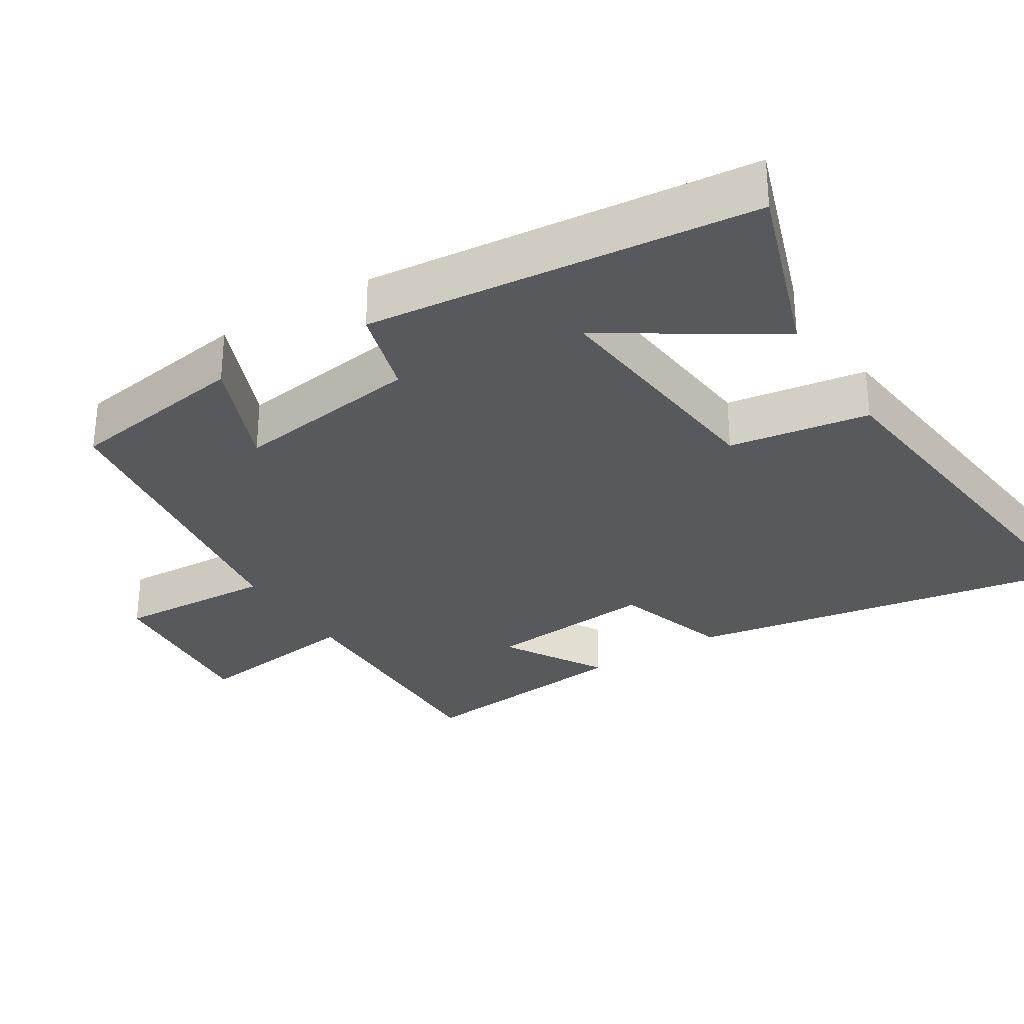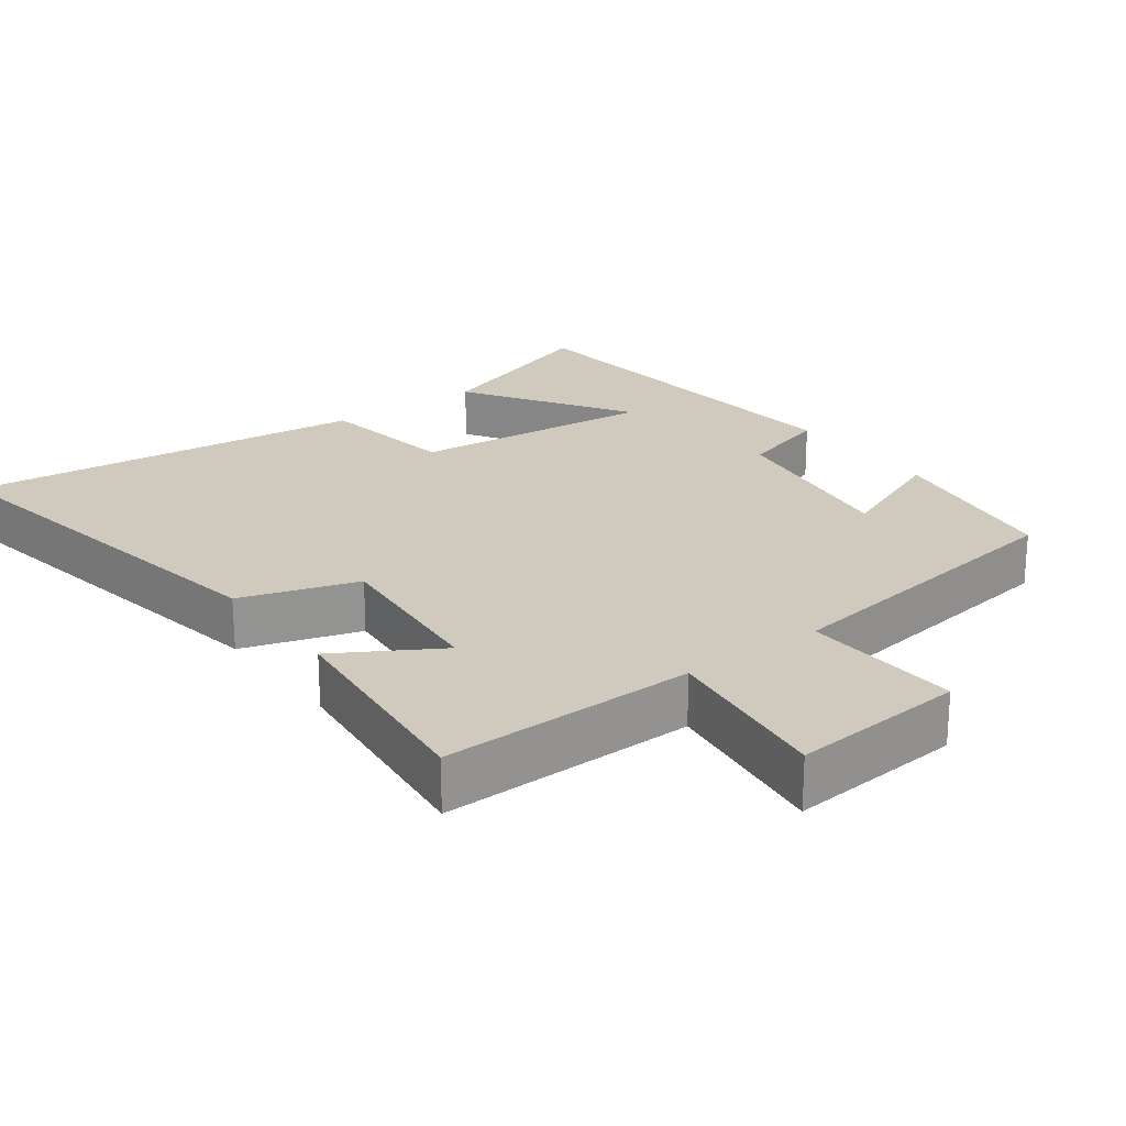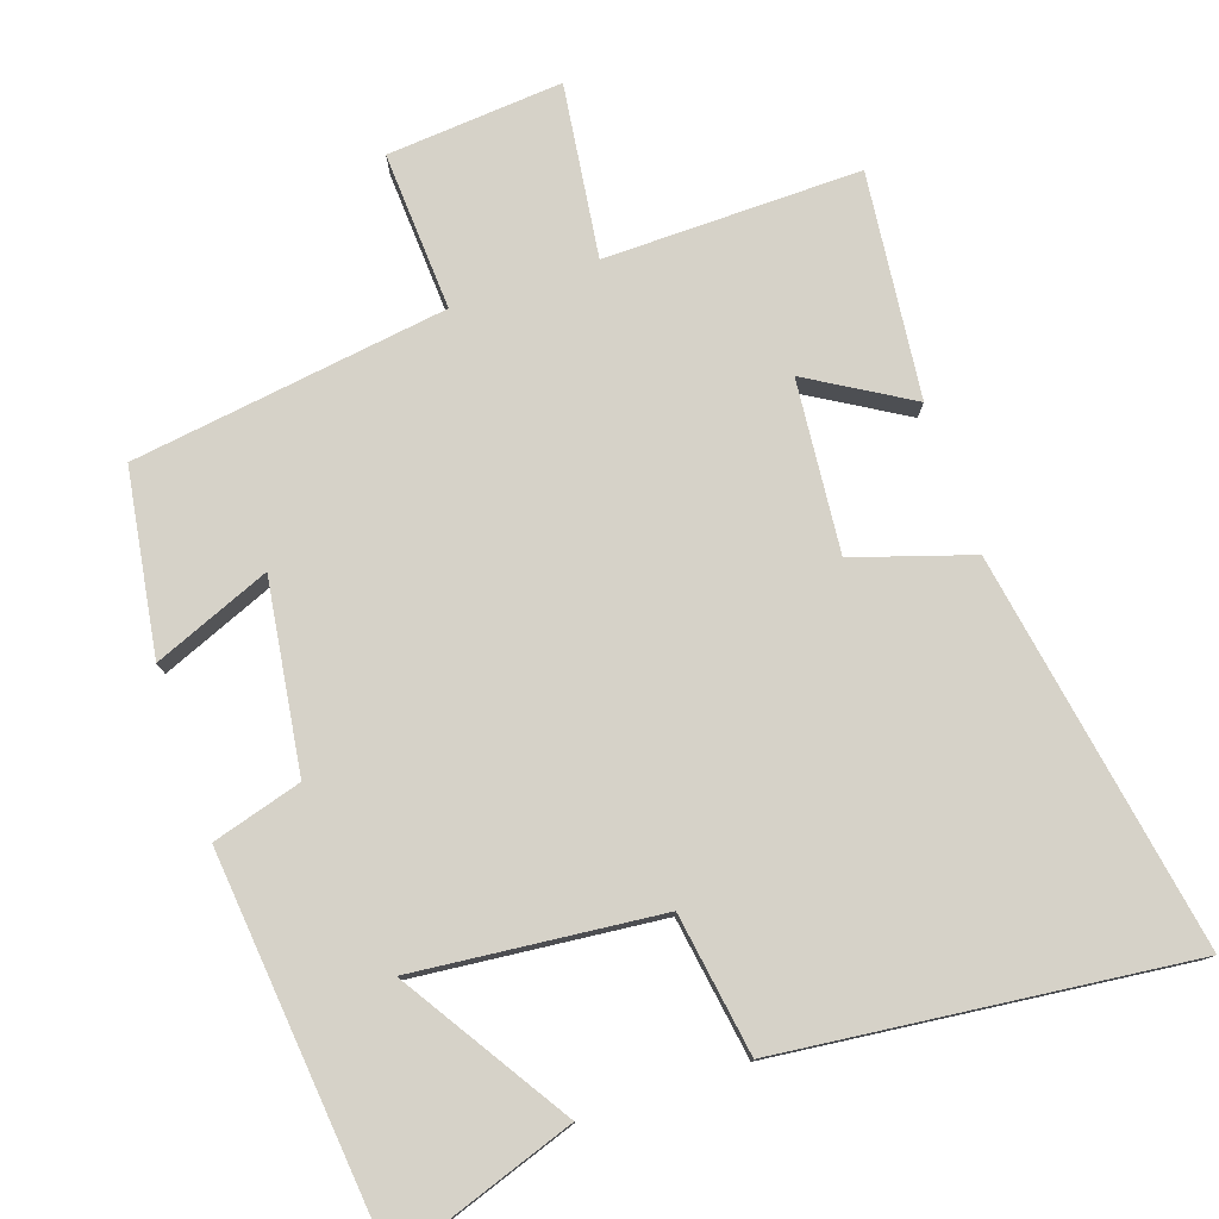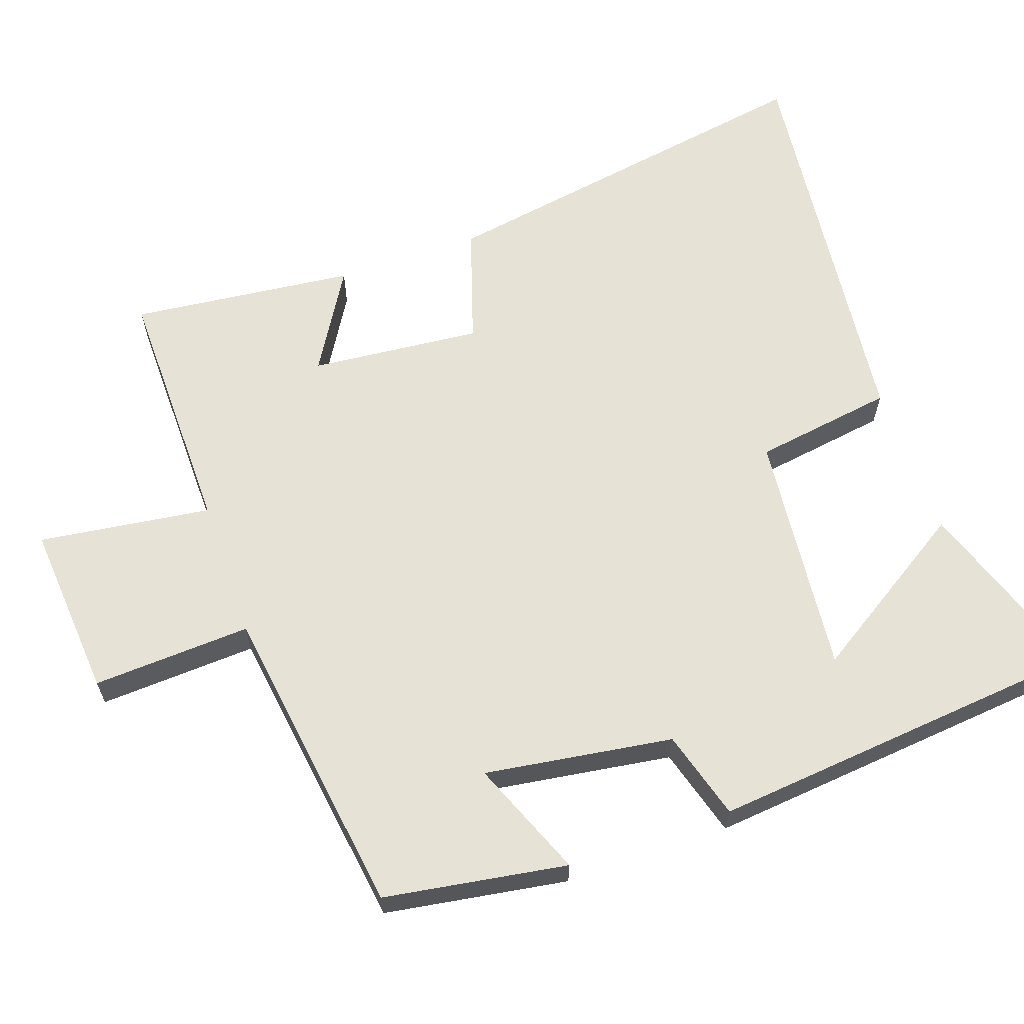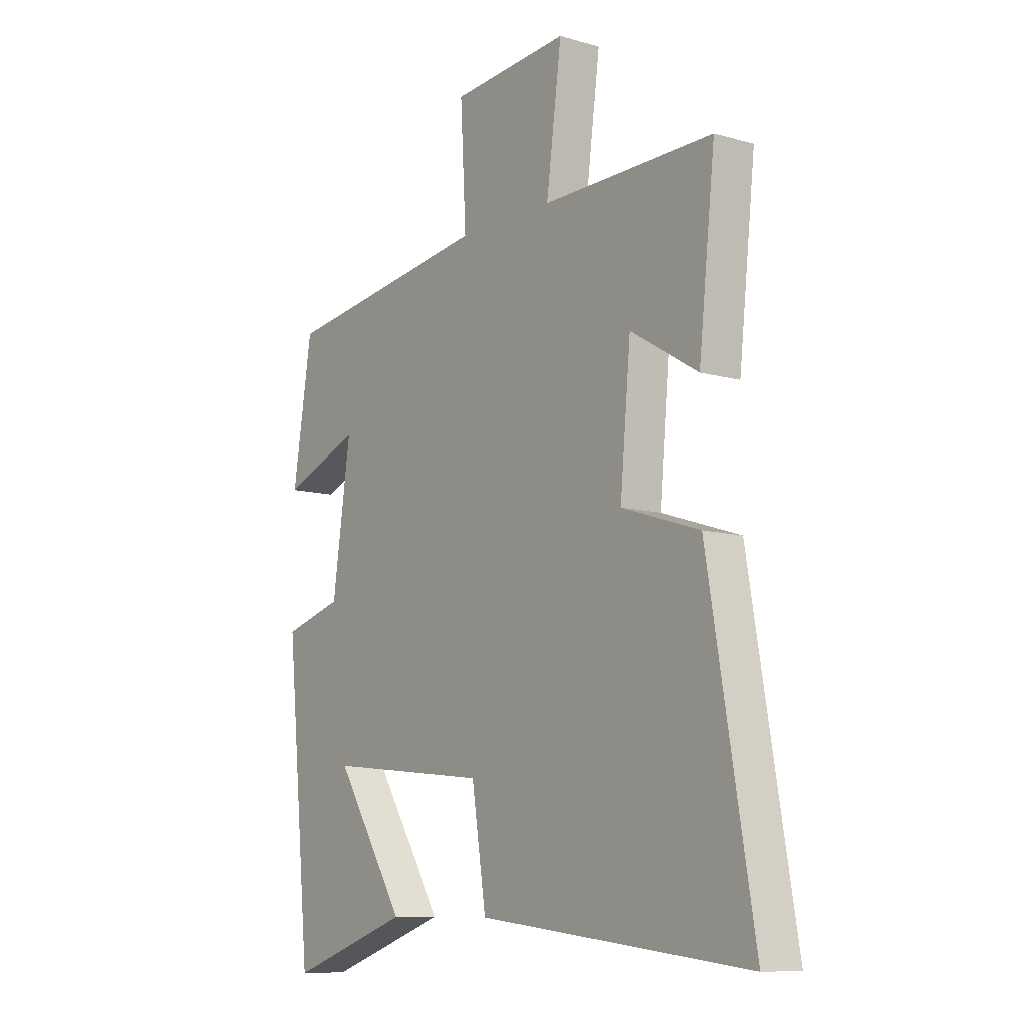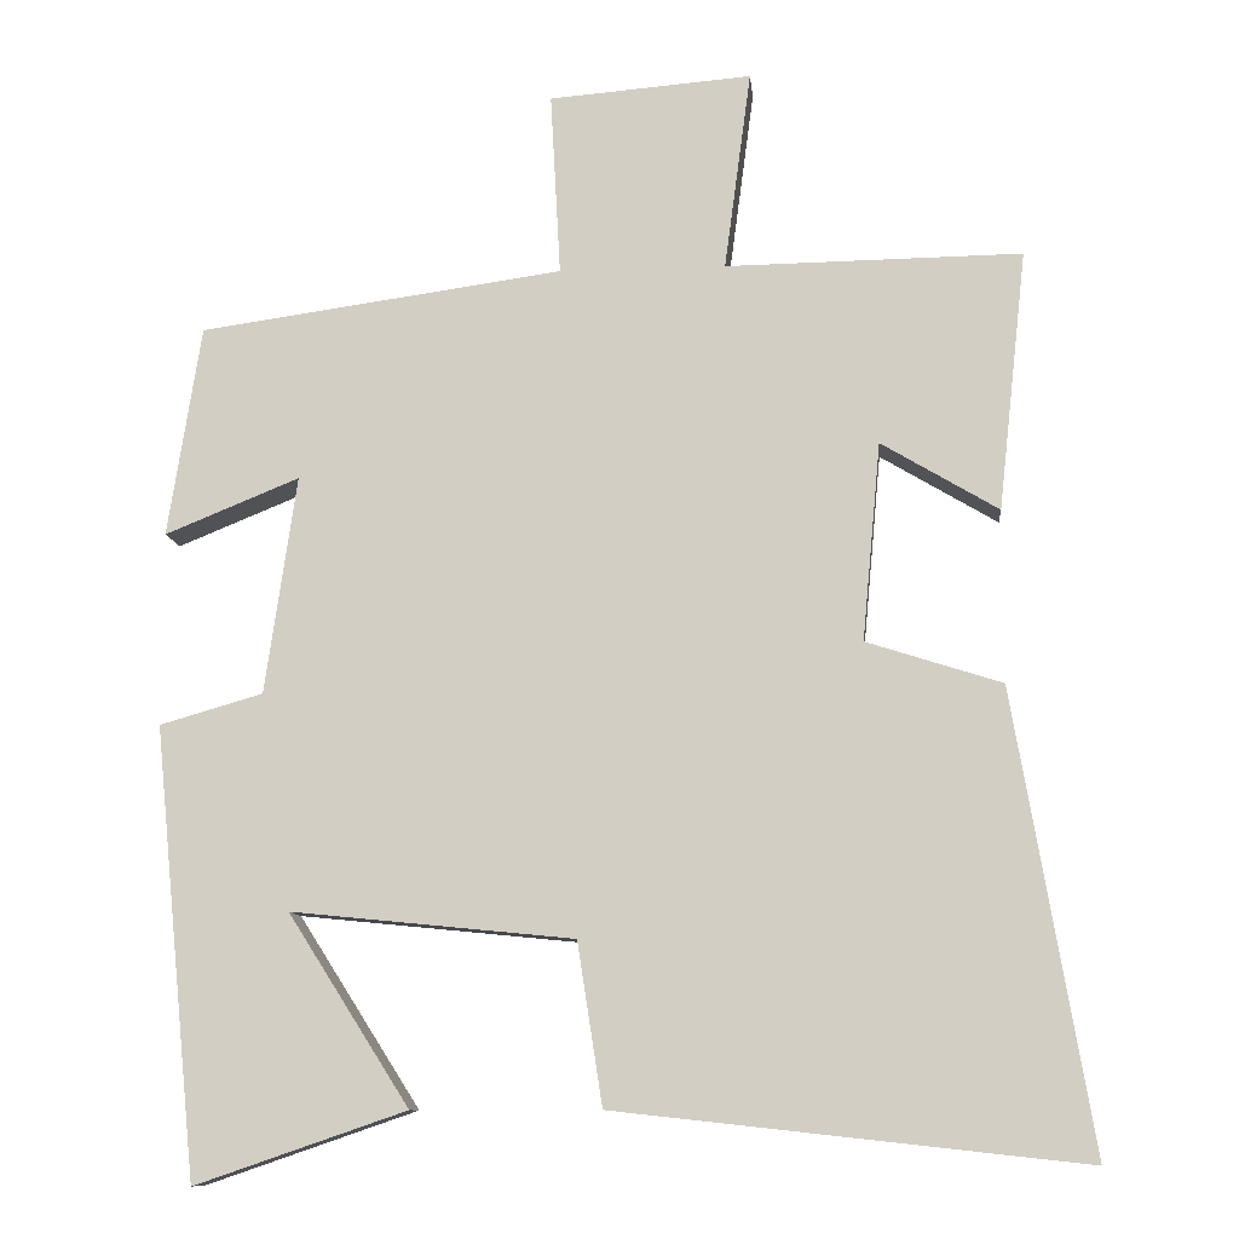
<metadata>
{"format":"obj","ext":"obj","renderer":"f3d","projection":"perspective","resolution":1024,"background":"white","views":[{"elev":-30.2,"azim":122.0,"up":"+Y"},{"elev":22.8,"azim":-36.7,"up":"+Y"},{"elev":77.9,"azim":161.2,"up":"+Y"},{"elev":63.0,"azim":70.9,"up":"+Y"},{"elev":-9.7,"azim":-126.6,"up":"+Z"},{"elev":-10.3,"azim":-174.5,"up":"+Z"}]}
</metadata>
<code>
v 0.46 0.07 0.438
v 0.5 0.07 0.184
v 0.338 0.07 0.25
v 0.376 0.07 -0.012
v 0.5 0.07 -0.048
v 0.447 0.07 -0.587
v 0.193 0.07 -0.5
v 0.339 0.07 -0.271
v -0.001 0.07 -0.305
v -0.031 0.07 -0.5
v -0.594 0.07 -0.562
v -0.5 0.07 -0.013
v -0.337 0.07 0.039
v -0.359 0.07 0.277
v -0.5 0.07 0.193
v -0.534 0.07 0.505
v -0.178 0.07 0.5
v -0.21 0.07 0.74
v 0.034 0.07 0.72
v 0.022 0.07 0.5
v 0.46 0 0.438
v 0.5 0 0.184
v 0.338 0 0.25
v 0.376 0 -0.012
v 0.5 0 -0.048
v 0.447 0 -0.587
v 0.193 0 -0.5
v 0.339 0 -0.271
v -0.001 0 -0.305
v -0.031 0 -0.5
v -0.594 0 -0.562
v -0.5 0 -0.013
v -0.337 0 0.039
v -0.359 0 0.277
v -0.5 0 0.193
v -0.534 0 0.505
v -0.178 0 0.5
v -0.21 0 0.74
v 0.034 0 0.72
v 0.022 0 0.5
f 17 18 19 20
f 1 2 3
f 20 1 3
f 17 20 3
f 14 15 16 17
f 17 3 4
f 14 17 4
f 13 14 4
f 11 12 13
f 10 11 13
f 9 10 13
f 13 4 5
f 9 13 5
f 8 9 5
f 5 6 7 8
f 40 39 38 37
f 23 22 21
f 23 21 40
f 23 40 37
f 37 36 35 34
f 24 23 37
f 24 37 34
f 24 34 33
f 33 32 31
f 33 31 30
f 33 30 29
f 25 24 33
f 25 33 29
f 25 29 28
f 28 27 26 25
f 1 21 22 2
f 2 22 23 3
f 3 23 24 4
f 4 24 25 5
f 5 25 26 6
f 6 26 27 7
f 7 27 28 8
f 8 28 29 9
f 9 29 30 10
f 10 30 31 11
f 11 31 32 12
f 12 32 33 13
f 13 33 34 14
f 14 34 35 15
f 15 35 36 16
f 16 36 37 17
f 17 37 38 18
f 18 38 39 19
f 19 39 40 20
f 20 40 21 1

</code>
